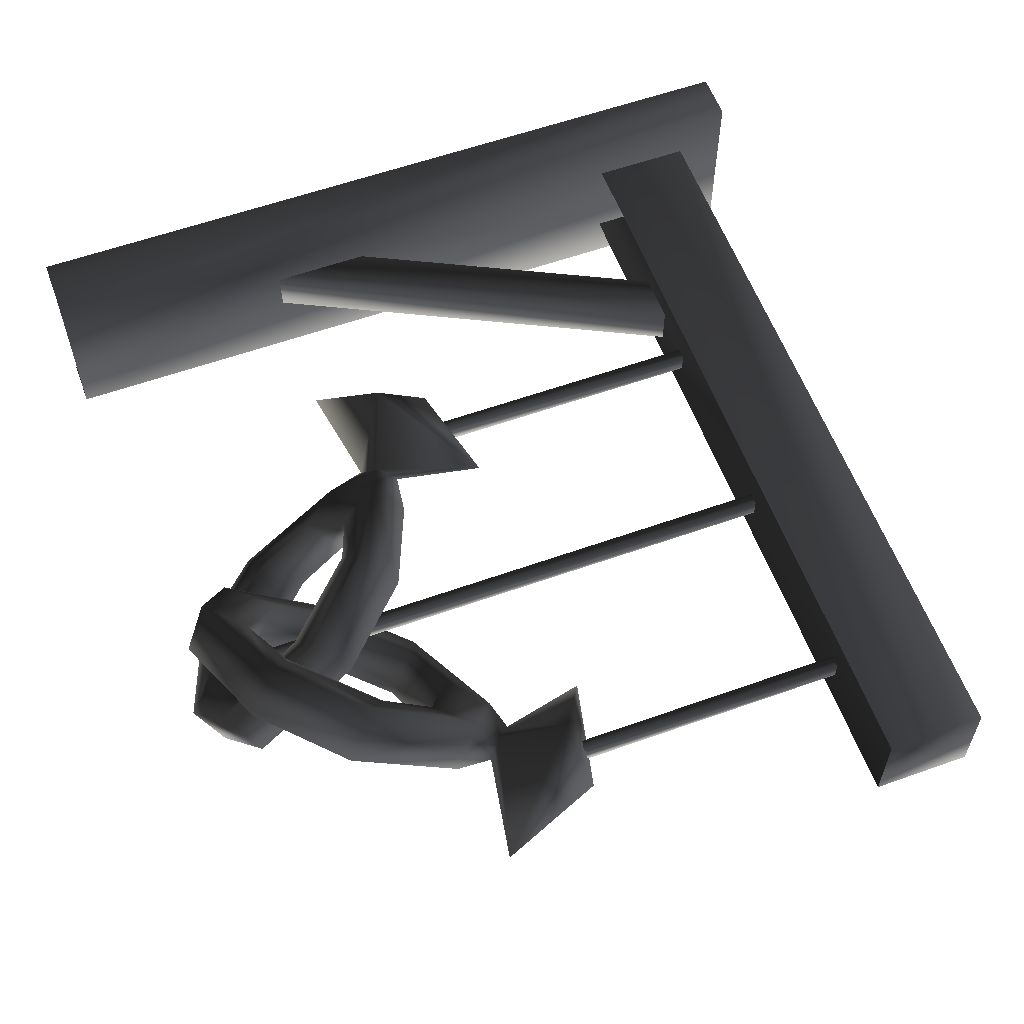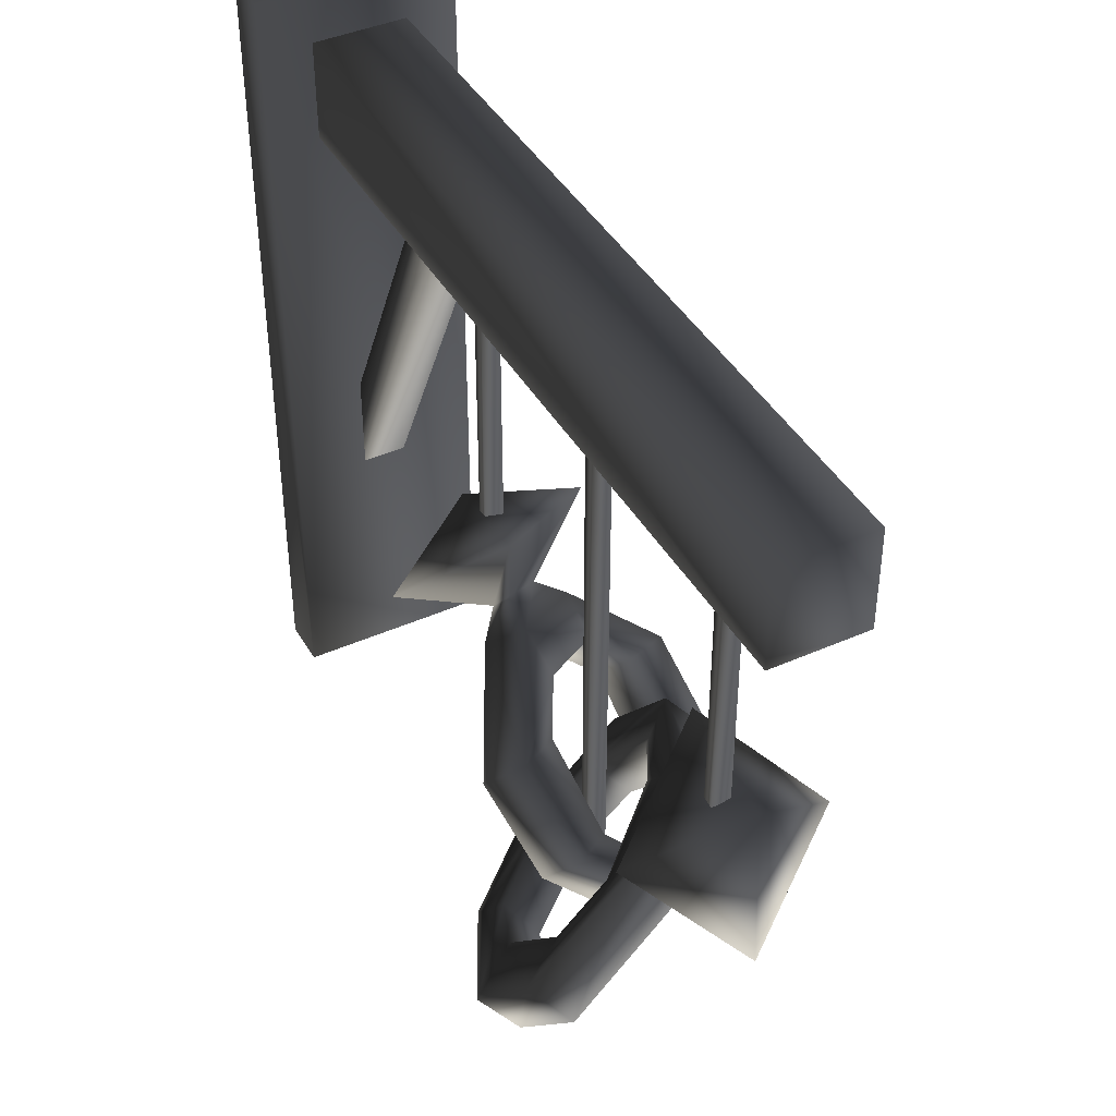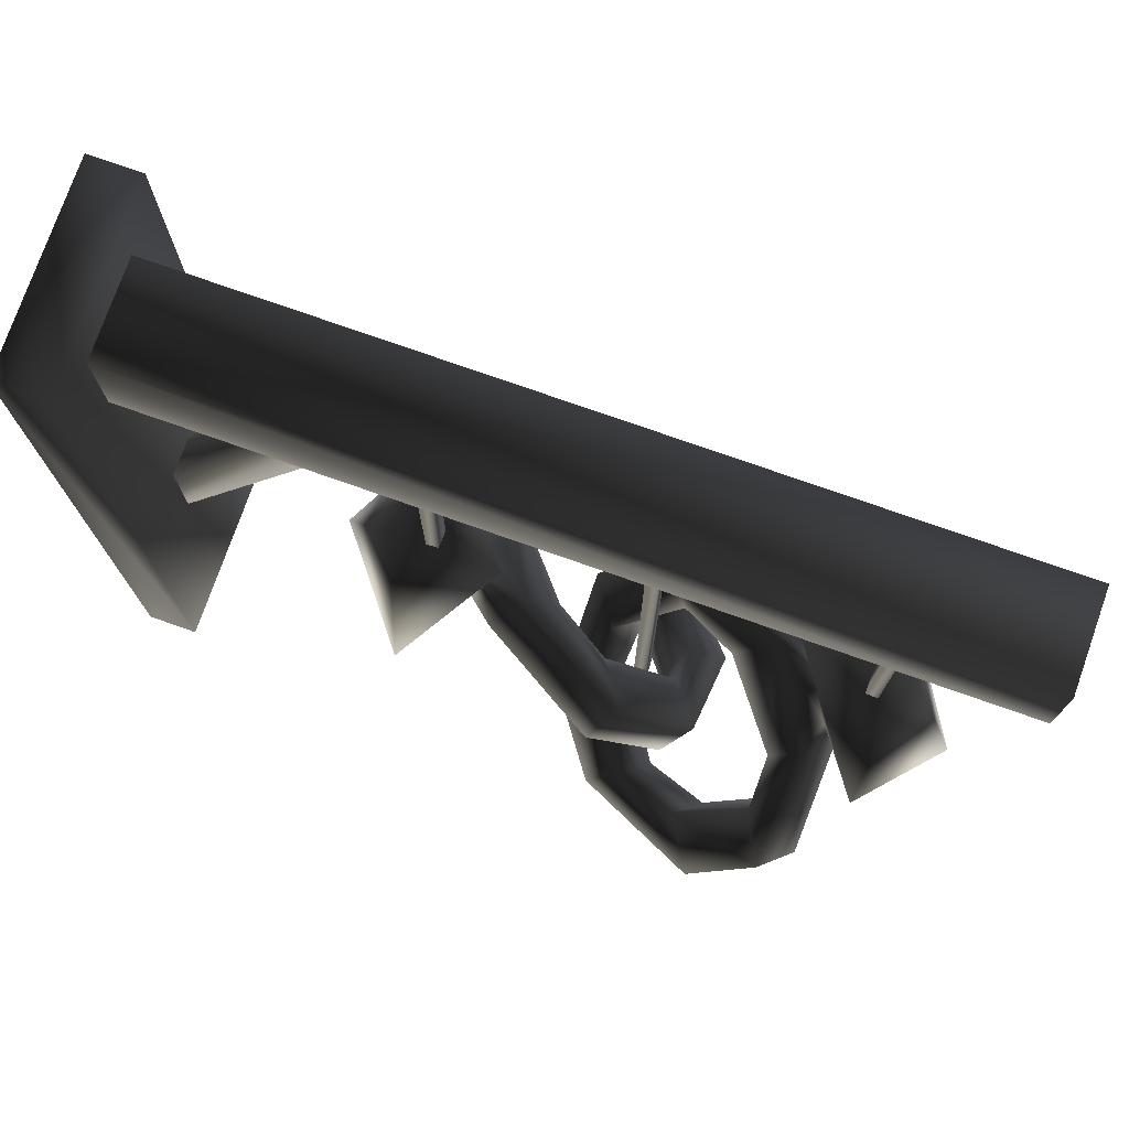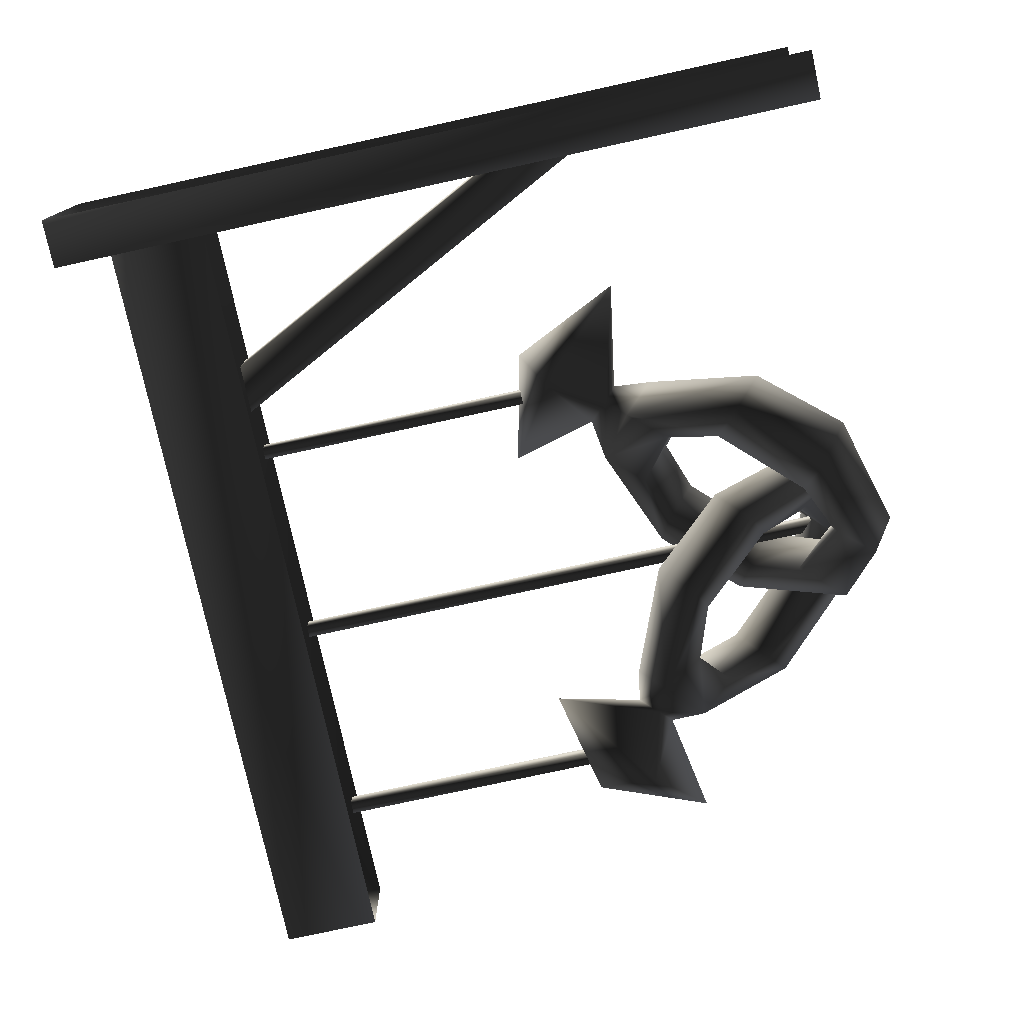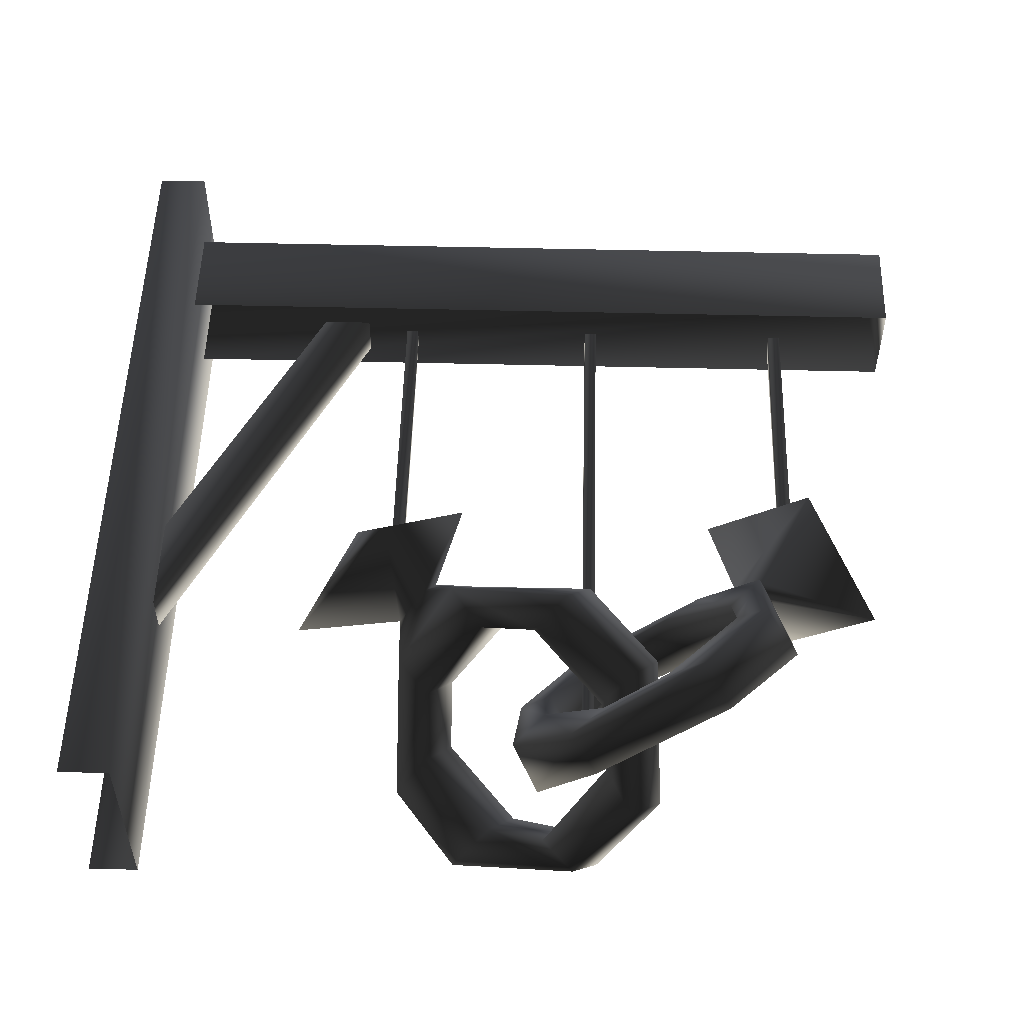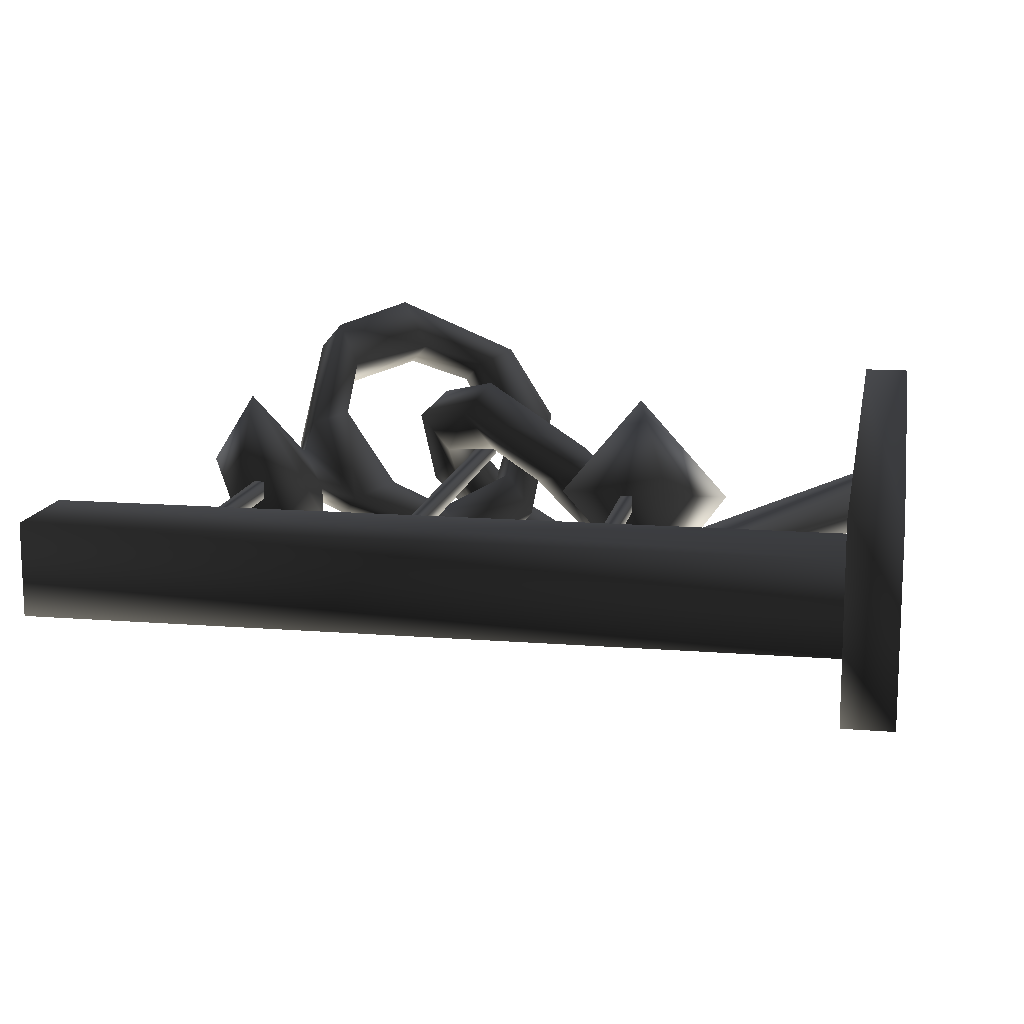
<metadata>
{"format":"obj","ext":"obj","renderer":"f3d","projection":"perspective","resolution":1024,"background":"white","views":[{"elev":58.8,"azim":69.8,"up":"+Z"},{"elev":42.2,"azim":62.1,"up":"+Y"},{"elev":76.1,"azim":19.4,"up":"+Y"},{"elev":-76.9,"azim":-77.7,"up":"+Z"},{"elev":52.7,"azim":1.5,"up":"+Z"},{"elev":13.4,"azim":-169.7,"up":"+Z"}]}
</metadata>
<code>
o 1929
v -56 112 -15
v -56 240 -15
v -56 240 16
v -56 112 16
v -64 240 16
v -64 112 16
v -64 240 -15
v -64 112 -15
v -56 168 4
v -32 216 4
v -32 216 -3
v -56 168 -3
v -56 152 -3
v -24 216 -3
v -24 216 4
v -56 152 4
v 71 216 -7
v 71 232 -7
v 71 232 8
v 71 216 8
v -56 232 8
v -56 216 8
v -56 232 -7
v -56 216 -7
v 52 171 2
v 52 171 -1
v 52 216 -1
v 52 216 2
v 50 170 2
v 50 216 2
v 50 170 -1
v 50 216 -1
v -15 170 2
v -15 170 -1
v -15 216 -1
v -15 216 2
v -17 170 2
v -17 216 2
v -17 170 -1
v -17 216 -1
v 21 151 -6
v 11 139 -2
v 15 134 -7
v 25 146 -10
v 30 154 -1
v 16 153 -12
v 6 141 -9
v 10 131 5
v 14 126 0
v 9 119 1
v 10 136 -14
v 20 148 -17
v 39 156 -7
v 35 149 -6
v 40 149 11
v 36 160 -3
v 5 124 7
v 14 119 19
v 19 125 17
v 23 120 13
v 18 115 14
v 29 129 21
v 33 124 17
v 38 121 24
v 34 126 29
v 44 138 26
v 40 141 19
v 44 136 14
v 49 133 21
v 44 144 6
v 49 150 5
v 45 155 10
v 46 158 5
v 42 161 -1
v 44 158 -4
v 48 156 2
v 65 153 2
v 53 167 17
v 38 175 -3
v 51 161 -18
v 56 171 -3
v 12 149 5
v 23 137 2
v 19 132 7
v 8 144 10
v 3 152 0
v 17 151 12
v 28 139 9
v 23 129 -5
v 20 124 0
v 24 117 -2
v 24 134 13
v 13 146 17
v -6 154 7
v -1 147 6
v -6 147 -11
v -2 158 2
v 29 122 -7
v 19 117 -19
v 14 123 -18
v 10 118 -13
v 15 113 -14
v 5 127 -22
v 1 122 -17
v -5 119 -24
v 0 124 -30
v -11 136 -27
v -6 139 -19
v -10 134 -15
v -15 131 -21
v -10 142 -7
v -15 148 -6
v -11 153 -10
v -13 156 -5
v -9 159 1
v -11 156 3
v -15 154 -3
v -32 151 -2
v -20 165 -17
v -5 173 3
v -17 159 17
v -23 169 2
v 18 127 2
v 18 127 -1
v 18 216 -1
v 18 216 2
v 16 125 2
v 16 216 2
v 16 125 -1
v 16 216 -1
f 1 2 3
f 1 3 4
f 4 3 5
f 4 5 6
f 7 5 3
f 7 3 2
f 7 2 8
f 8 2 1
f 9 10 11
f 9 11 12
f 12 11 13
f 13 11 14
f 13 14 15
f 13 15 16
f 16 15 9
f 9 15 10
f 17 18 19
f 17 19 20
f 20 19 21
f 20 21 22
f 23 21 19
f 23 19 18
f 23 18 24
f 24 18 17
f 25 26 27
f 25 27 28
f 25 28 29
f 29 28 30
f 29 30 31
f 31 30 32
f 31 32 26
f 26 32 27
f 33 34 35
f 33 35 36
f 33 36 37
f 37 36 38
f 37 38 39
f 39 38 40
f 39 40 34
f 34 40 35
f 41 42 43
f 41 43 44
f 41 44 45
f 41 45 46
f 41 46 42
f 42 46 47
f 42 47 48
f 42 48 49
f 42 49 43
f 43 49 50
f 43 50 51
f 43 51 44
f 44 51 52
f 44 52 53
f 44 53 54
f 44 54 45
f 45 54 55
f 45 55 56
f 45 56 46
f 46 56 53
f 46 53 52
f 46 52 47
f 47 52 51
f 47 51 57
f 47 57 48
f 48 57 58
f 48 58 59
f 48 59 60
f 48 60 49
f 49 60 50
f 50 60 61
f 50 61 58
f 50 58 57
f 50 57 51
f 59 62 63
f 59 63 60
f 60 63 61
f 61 63 64
f 61 64 65
f 61 65 58
f 58 65 59
f 59 65 62
f 62 65 66
f 62 66 67
f 62 67 68
f 62 68 63
f 63 68 64
f 64 68 69
f 64 69 66
f 64 66 65
f 67 55 70
f 67 70 68
f 68 70 69
f 69 70 71
f 69 71 72
f 69 72 66
f 66 72 67
f 67 72 55
f 55 72 56
f 56 72 73
f 56 73 74
f 56 74 53
f 53 74 75
f 53 75 71
f 53 71 54
f 54 71 70
f 54 70 55
f 75 76 71
f 71 76 72
f 72 76 73
f 73 76 77
f 73 77 78
f 73 78 74
f 74 78 79
f 74 79 75
f 75 79 80
f 75 80 76
f 76 80 77
f 77 80 81
f 77 81 78
f 78 81 79
f 79 81 80
f 82 83 84
f 82 84 85
f 82 85 86
f 82 86 87
f 82 87 83
f 83 87 88
f 83 88 89
f 83 89 90
f 83 90 84
f 84 90 91
f 84 91 92
f 84 92 85
f 85 92 93
f 85 93 94
f 85 94 95
f 85 95 86
f 86 95 96
f 86 96 97
f 86 97 87
f 87 97 94
f 87 94 93
f 87 93 88
f 88 93 92
f 88 92 98
f 88 98 89
f 89 98 99
f 89 99 100
f 89 100 101
f 89 101 90
f 90 101 91
f 91 101 102
f 91 102 99
f 91 99 98
f 91 98 92
f 100 103 104
f 100 104 101
f 101 104 102
f 102 104 105
f 102 105 106
f 102 106 99
f 99 106 100
f 100 106 103
f 103 106 107
f 103 107 108
f 103 108 109
f 103 109 104
f 104 109 105
f 105 109 110
f 105 110 107
f 105 107 106
f 108 96 111
f 108 111 109
f 109 111 110
f 110 111 112
f 110 112 113
f 110 113 107
f 107 113 108
f 108 113 96
f 96 113 97
f 97 113 114
f 97 114 115
f 97 115 94
f 94 115 116
f 94 116 112
f 94 112 95
f 95 112 111
f 95 111 96
f 116 117 112
f 112 117 113
f 113 117 114
f 114 117 118
f 114 118 119
f 114 119 115
f 115 119 120
f 115 120 116
f 116 120 121
f 116 121 117
f 117 121 118
f 118 121 122
f 118 122 119
f 119 122 120
f 120 122 121
f 123 124 125
f 123 125 126
f 123 126 127
f 127 126 128
f 127 128 129
f 129 128 130
f 129 130 124
f 124 130 125

</code>
